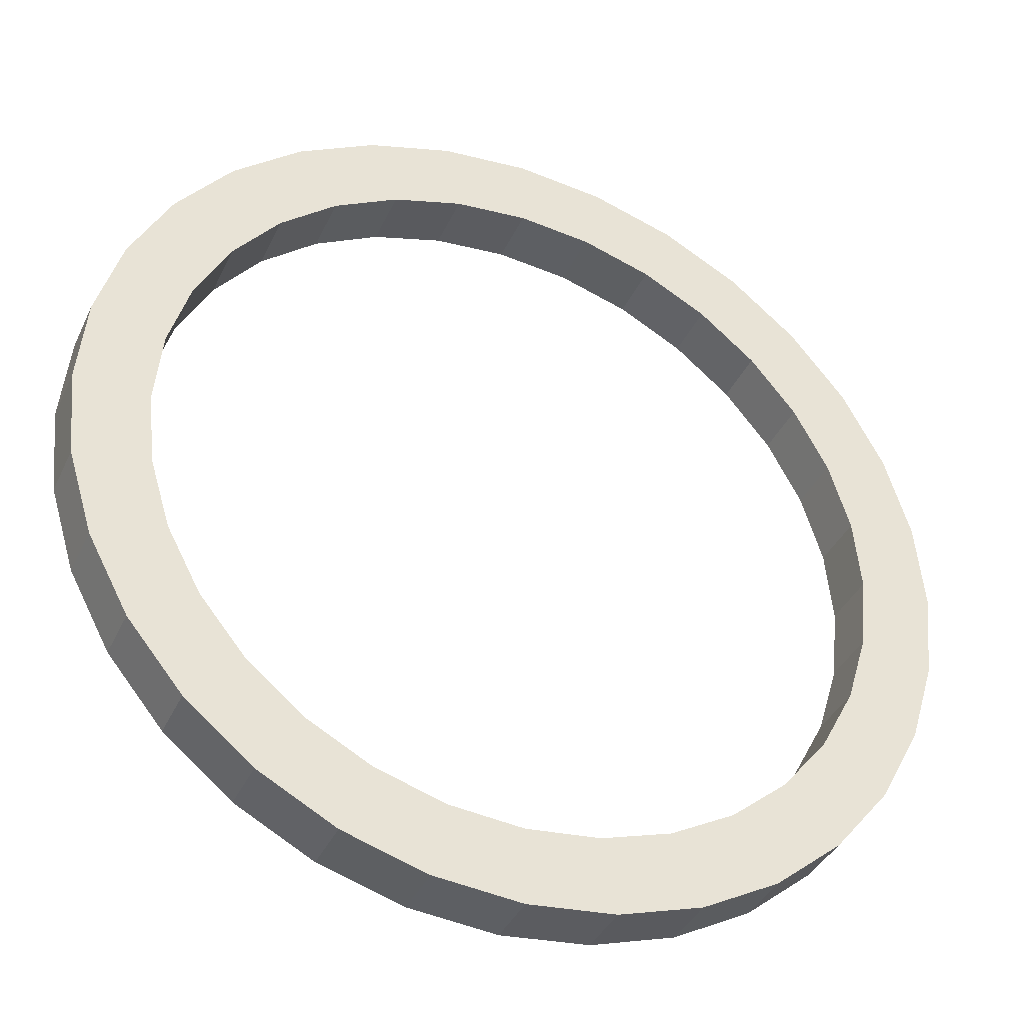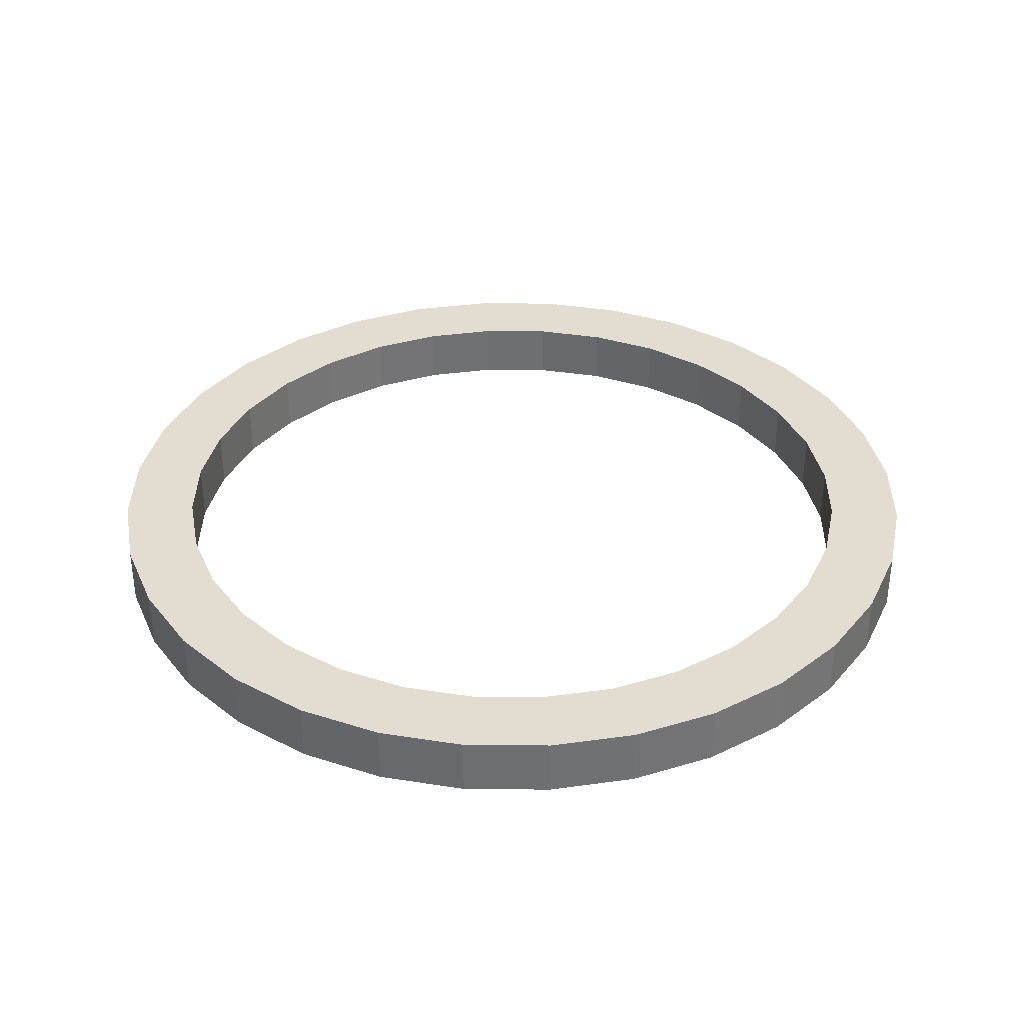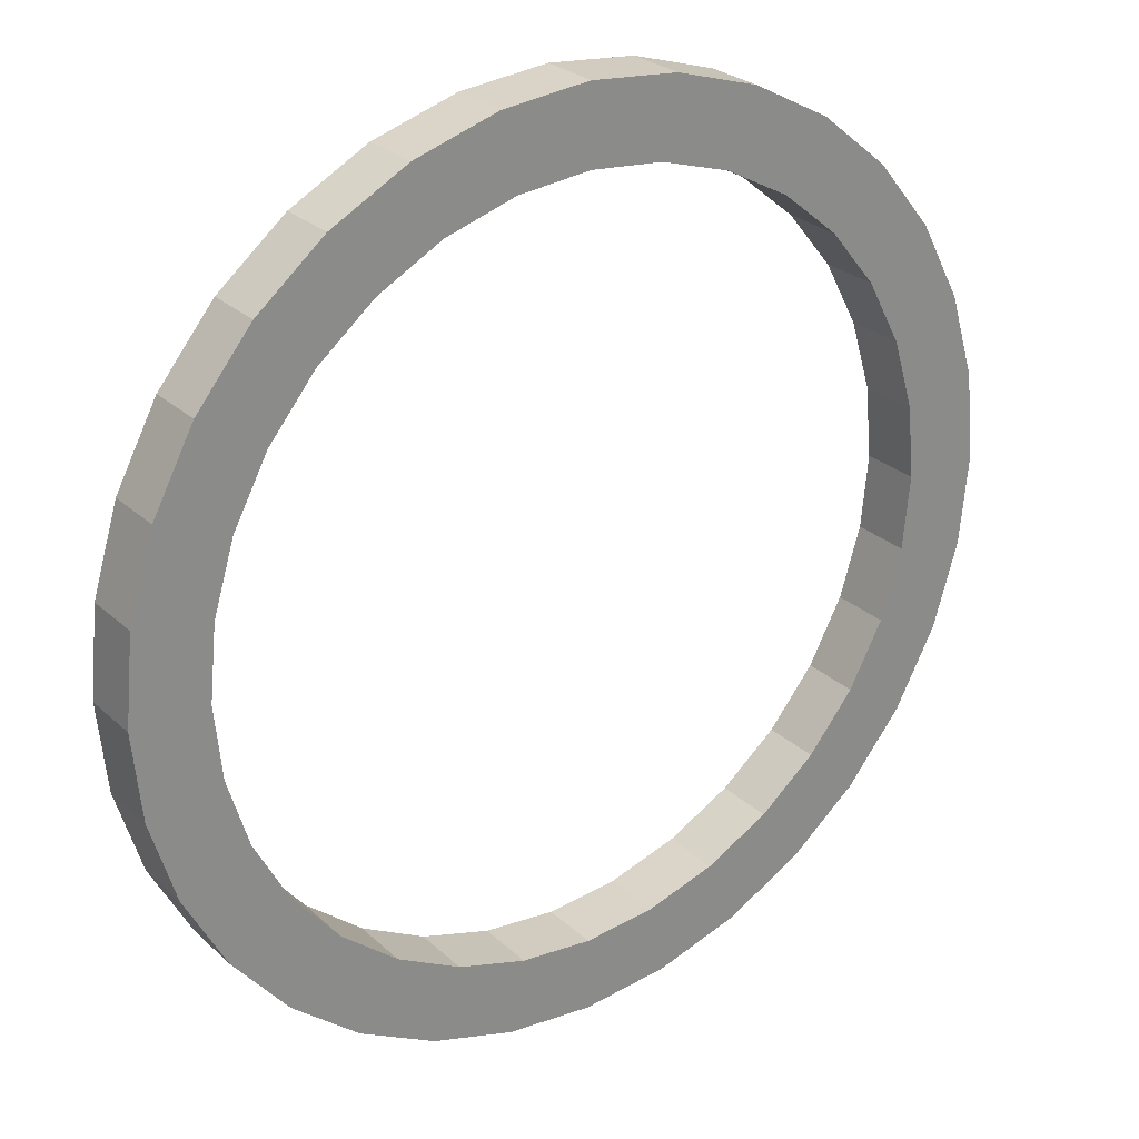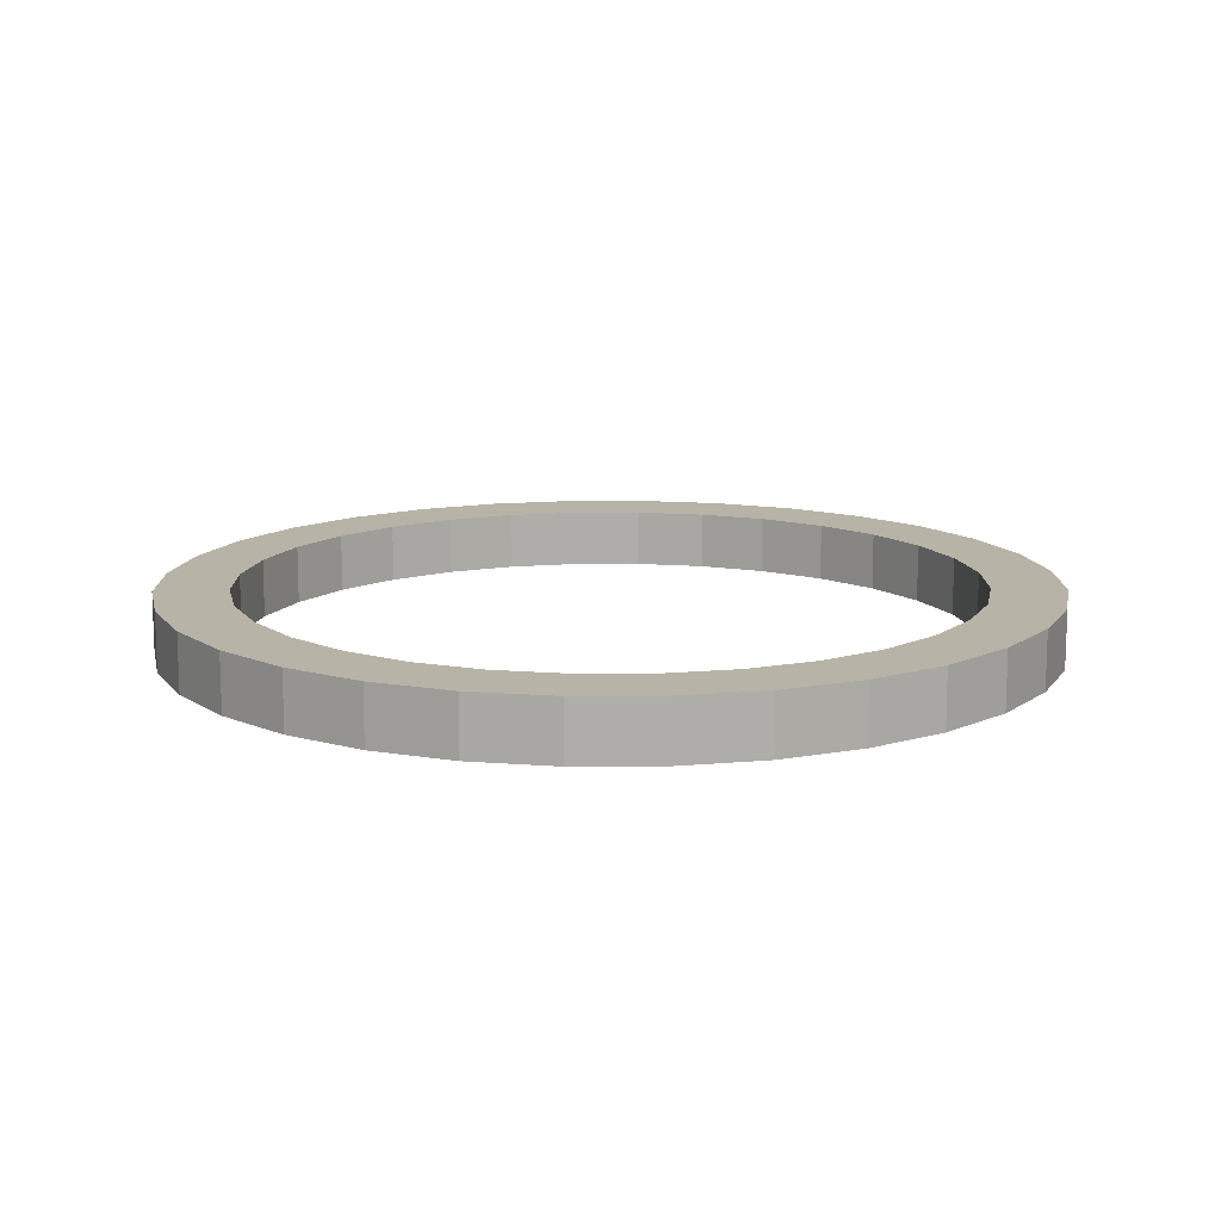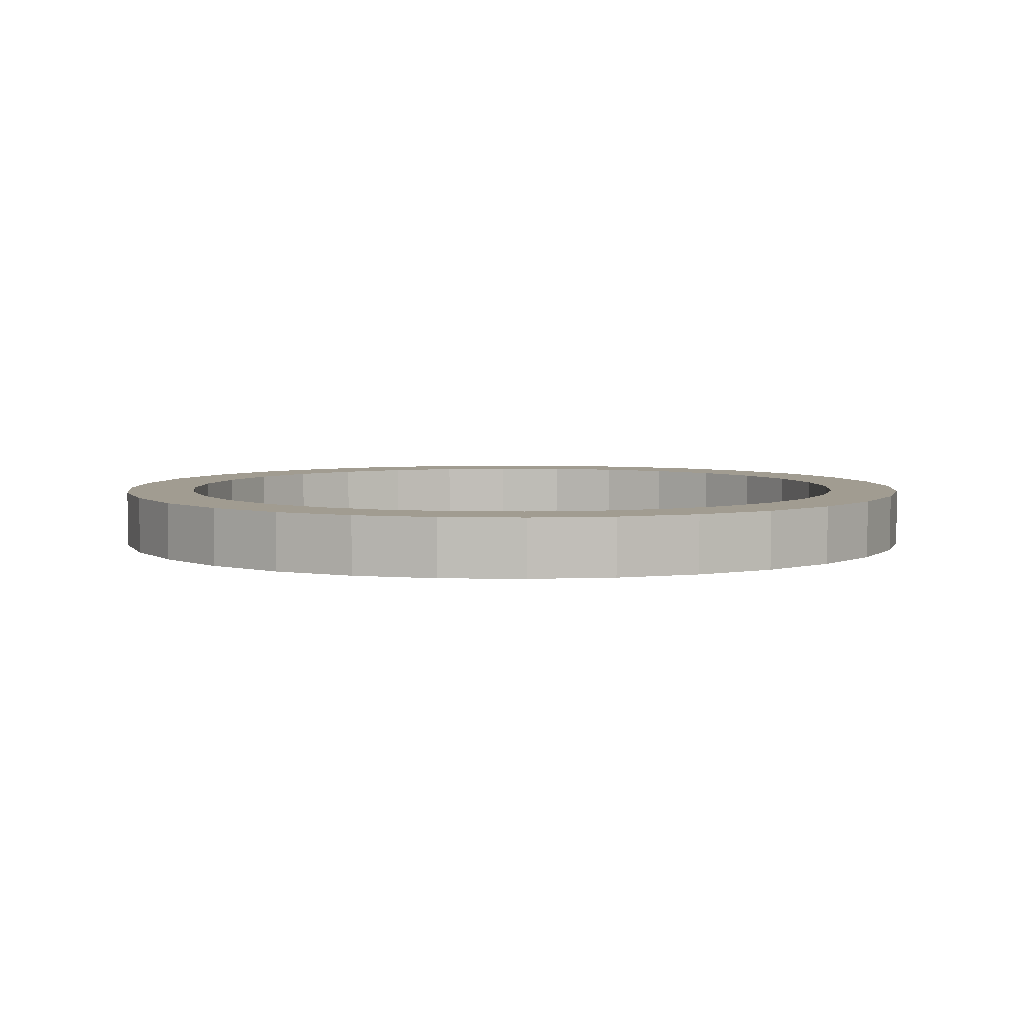
<metadata>
{"format":"obj","ext":"obj","renderer":"f3d","projection":"perspective","resolution":1024,"background":"white","views":[{"elev":-38.1,"azim":157.0,"up":"+Y"},{"elev":35.3,"azim":141.3,"up":"+Z"},{"elev":26.6,"azim":144.3,"up":"+Y"},{"elev":12.8,"azim":139.9,"up":"+Z"},{"elev":4.5,"azim":43.1,"up":"+Z"}]}
</metadata>
<code>
g pb_Mesh-3654396
v -3 0 -0.2
v -2.942 0.5853 -0.2
v -3 0 0.2
v -2.942 0.5853 0.2
v -2.452 0.4877 -0.2
v -2.5 0 -0.2
v -2.452 0.4877 0.2
v -2.5 0 0.2
v -2.942 0.5853 -0.2
v -2.772 1.148 -0.2
v -2.942 0.5853 0.2
v -2.772 1.148 0.2
v -2.31 0.9567 -0.2
v -2.452 0.4877 -0.2
v -2.31 0.9567 0.2
v -2.452 0.4877 0.2
v -2.772 1.148 -0.2
v -2.494 1.667 -0.2
v -2.772 1.148 0.2
v -2.494 1.667 0.2
v -2.079 1.389 -0.2
v -2.31 0.9567 -0.2
v -2.079 1.389 0.2
v -2.31 0.9567 0.2
v -2.494 1.667 -0.2
v -2.121 2.121 -0.2
v -2.494 1.667 0.2
v -2.121 2.121 0.2
v -1.768 1.768 -0.2
v -2.079 1.389 -0.2
v -1.768 1.768 0.2
v -2.079 1.389 0.2
v -2.121 2.121 -0.2
v -1.667 2.494 -0.2
v -2.121 2.121 0.2
v -1.667 2.494 0.2
v -1.389 2.079 -0.2
v -1.768 1.768 -0.2
v -1.389 2.079 0.2
v -1.768 1.768 0.2
v -1.667 2.494 -0.2
v -1.148 2.772 -0.2
v -1.667 2.494 0.2
v -1.148 2.772 0.2
v -0.9567 2.31 -0.2
v -1.389 2.079 -0.2
v -0.9567 2.31 0.2
v -1.389 2.079 0.2
v -1.148 2.772 -0.2
v -0.5853 2.942 -0.2
v -1.148 2.772 0.2
v -0.5853 2.942 0.2
v -0.4877 2.452 -0.2
v -0.9567 2.31 -0.2
v -0.4877 2.452 0.2
v -0.9567 2.31 0.2
v -0.5853 2.942 -0.2
v 2.384e-07 3 -0.2
v -0.5853 2.942 0.2
v 2.384e-07 3 0.2
v -0 2.5 -0.2
v -0.4877 2.452 -0.2
v -0 2.5 0.2
v -0.4877 2.452 0.2
v 2.384e-07 3 -0.2
v 0.5853 2.942 -0.2
v 2.384e-07 3 0.2
v 0.5853 2.942 0.2
v 0.4877 2.452 -0.2
v -0 2.5 -0.2
v 0.4877 2.452 0.2
v -0 2.5 0.2
v 0.5853 2.942 -0.2
v 1.148 2.772 -0.2
v 0.5853 2.942 0.2
v 1.148 2.772 0.2
v 0.9567 2.31 -0.2
v 0.4877 2.452 -0.2
v 0.9567 2.31 0.2
v 0.4877 2.452 0.2
v 1.148 2.772 -0.2
v 1.667 2.494 -0.2
v 1.148 2.772 0.2
v 1.667 2.494 0.2
v 1.389 2.079 -0.2
v 0.9567 2.31 -0.2
v 1.389 2.079 0.2
v 0.9567 2.31 0.2
v 1.667 2.494 -0.2
v 2.121 2.121 -0.2
v 1.667 2.494 0.2
v 2.121 2.121 0.2
v 1.768 1.768 -0.2
v 1.389 2.079 -0.2
v 1.768 1.768 0.2
v 1.389 2.079 0.2
v 2.121 2.121 -0.2
v 2.494 1.667 -0.2
v 2.121 2.121 0.2
v 2.494 1.667 0.2
v 2.079 1.389 -0.2
v 1.768 1.768 -0.2
v 2.079 1.389 0.2
v 1.768 1.768 0.2
v 2.494 1.667 -0.2
v 2.772 1.148 -0.2
v 2.494 1.667 0.2
v 2.772 1.148 0.2
v 2.31 0.9567 -0.2
v 2.079 1.389 -0.2
v 2.31 0.9567 0.2
v 2.079 1.389 0.2
v 2.772 1.148 -0.2
v 2.942 0.5853 -0.2
v 2.772 1.148 0.2
v 2.942 0.5853 0.2
v 2.452 0.4877 -0.2
v 2.31 0.9567 -0.2
v 2.452 0.4877 0.2
v 2.31 0.9567 0.2
v 2.942 0.5853 -0.2
v 3 -2.623e-07 -0.2
v 2.942 0.5853 0.2
v 3 -2.623e-07 0.2
v 2.5 -2.186e-07 -0.2
v 2.452 0.4877 -0.2
v 2.5 -2.186e-07 0.2
v 2.452 0.4877 0.2
v 3 -2.623e-07 -0.2
v 2.942 -0.5853 -0.2
v 3 -2.623e-07 0.2
v 2.942 -0.5853 0.2
v 2.452 -0.4877 -0.2
v 2.5 -2.186e-07 -0.2
v 2.452 -0.4877 0.2
v 2.5 -2.186e-07 0.2
v 2.942 -0.5853 -0.2
v 2.772 -1.148 -0.2
v 2.942 -0.5853 0.2
v 2.772 -1.148 0.2
v 2.31 -0.9567 -0.2
v 2.452 -0.4877 -0.2
v 2.31 -0.9567 0.2
v 2.452 -0.4877 0.2
v 2.772 -1.148 -0.2
v 2.494 -1.667 -0.2
v 2.772 -1.148 0.2
v 2.494 -1.667 0.2
v 2.079 -1.389 -0.2
v 2.31 -0.9567 -0.2
v 2.079 -1.389 0.2
v 2.31 -0.9567 0.2
v 2.494 -1.667 -0.2
v 2.121 -2.121 -0.2
v 2.494 -1.667 0.2
v 2.121 -2.121 0.2
v 1.768 -1.768 -0.2
v 2.079 -1.389 -0.2
v 1.768 -1.768 0.2
v 2.079 -1.389 0.2
v 2.121 -2.121 -0.2
v 1.667 -2.494 -0.2
v 2.121 -2.121 0.2
v 1.667 -2.494 0.2
v 1.389 -2.079 -0.2
v 1.768 -1.768 -0.2
v 1.389 -2.079 0.2
v 1.768 -1.768 0.2
v 1.667 -2.494 -0.2
v 1.148 -2.772 -0.2
v 1.667 -2.494 0.2
v 1.148 -2.772 0.2
v 0.9567 -2.31 -0.2
v 1.389 -2.079 -0.2
v 0.9567 -2.31 0.2
v 1.389 -2.079 0.2
v 1.148 -2.772 -0.2
v 0.5853 -2.942 -0.2
v 1.148 -2.772 0.2
v 0.5853 -2.942 0.2
v 0.4877 -2.452 -0.2
v 0.9567 -2.31 -0.2
v 0.4877 -2.452 0.2
v 0.9567 -2.31 0.2
v 0.5853 -2.942 -0.2
v -0 -3 -0.2
v 0.5853 -2.942 0.2
v -0 -3 0.2
v -0 -2.5 -0.2
v 0.4877 -2.452 -0.2
v -0 -2.5 0.2
v 0.4877 -2.452 0.2
v -0 -3 -0.2
v -0.5853 -2.942 -0.2
v -0 -3 0.2
v -0.5853 -2.942 0.2
v -0.4877 -2.452 -0.2
v -0 -2.5 -0.2
v -0.4877 -2.452 0.2
v -0 -2.5 0.2
v -0.5853 -2.942 -0.2
v -1.148 -2.772 -0.2
v -0.5853 -2.942 0.2
v -1.148 -2.772 0.2
v -0.9567 -2.31 -0.2
v -0.4877 -2.452 -0.2
v -0.9567 -2.31 0.2
v -0.4877 -2.452 0.2
v -1.148 -2.772 -0.2
v -1.667 -2.494 -0.2
v -1.148 -2.772 0.2
v -1.667 -2.494 0.2
v -1.389 -2.079 -0.2
v -0.9567 -2.31 -0.2
v -1.389 -2.079 0.2
v -0.9567 -2.31 0.2
v -1.667 -2.494 -0.2
v -2.121 -2.121 -0.2
v -1.667 -2.494 0.2
v -2.121 -2.121 0.2
v -1.768 -1.768 -0.2
v -1.389 -2.079 -0.2
v -1.768 -1.768 0.2
v -1.389 -2.079 0.2
v -2.121 -2.121 -0.2
v -2.494 -1.667 -0.2
v -2.121 -2.121 0.2
v -2.494 -1.667 0.2
v -2.079 -1.389 -0.2
v -1.768 -1.768 -0.2
v -2.079 -1.389 0.2
v -1.768 -1.768 0.2
v -2.494 -1.667 -0.2
v -2.772 -1.148 -0.2
v -2.494 -1.667 0.2
v -2.772 -1.148 0.2
v -2.31 -0.9567 -0.2
v -2.079 -1.389 -0.2
v -2.31 -0.9567 0.2
v -2.079 -1.389 0.2
v -2.772 -1.148 -0.2
v -2.942 -0.5853 -0.2
v -2.772 -1.148 0.2
v -2.942 -0.5853 0.2
v -2.452 -0.4877 -0.2
v -2.31 -0.9567 -0.2
v -2.452 -0.4877 0.2
v -2.31 -0.9567 0.2
v -2.942 -0.5853 -0.2
v -3 5.245e-07 -0.2
v -2.942 -0.5853 0.2
v -3 5.245e-07 0.2
v -2.5 4.371e-07 -0.2
v -2.452 -0.4877 -0.2
v -2.5 4.371e-07 0.2
v -2.452 -0.4877 0.2
v -3 0 0.2
v -2.942 0.5853 0.2
v -2.5 0 0.2
v -2.452 0.4877 0.2
v -2.942 0.5853 -0.2
v -3 0 -0.2
v -2.452 0.4877 -0.2
v -2.5 0 -0.2
v -2.772 1.148 0.2
v -2.31 0.9567 0.2
v -2.772 1.148 -0.2
v -2.31 0.9567 -0.2
v -2.494 1.667 0.2
v -2.079 1.389 0.2
v -2.494 1.667 -0.2
v -2.079 1.389 -0.2
v -2.121 2.121 0.2
v -1.768 1.768 0.2
v -2.121 2.121 -0.2
v -1.768 1.768 -0.2
v -1.667 2.494 0.2
v -1.389 2.079 0.2
v -1.667 2.494 -0.2
v -1.389 2.079 -0.2
v -1.148 2.772 0.2
v -0.9567 2.31 0.2
v -1.148 2.772 -0.2
v -0.9567 2.31 -0.2
v -0.5853 2.942 0.2
v -0.4877 2.452 0.2
v -0.5853 2.942 -0.2
v -0.4877 2.452 -0.2
v 2.384e-07 3 0.2
v -0 2.5 0.2
v 2.384e-07 3 -0.2
v -0 2.5 -0.2
v 0.5853 2.942 0.2
v 0.4877 2.452 0.2
v 0.5853 2.942 -0.2
v 0.4877 2.452 -0.2
v 1.148 2.772 0.2
v 0.9567 2.31 0.2
v 1.148 2.772 -0.2
v 0.9567 2.31 -0.2
v 1.667 2.494 0.2
v 1.389 2.079 0.2
v 1.667 2.494 -0.2
v 1.389 2.079 -0.2
v 2.121 2.121 0.2
v 1.768 1.768 0.2
v 2.121 2.121 -0.2
v 1.768 1.768 -0.2
v 2.494 1.667 0.2
v 2.079 1.389 0.2
v 2.494 1.667 -0.2
v 2.079 1.389 -0.2
v 2.772 1.148 0.2
v 2.31 0.9567 0.2
v 2.772 1.148 -0.2
v 2.31 0.9567 -0.2
v 2.942 0.5853 0.2
v 2.452 0.4877 0.2
v 2.942 0.5853 -0.2
v 2.452 0.4877 -0.2
v 3 -2.623e-07 0.2
v 2.5 -2.186e-07 0.2
v 3 -2.623e-07 -0.2
v 2.5 -2.186e-07 -0.2
v 2.942 -0.5853 0.2
v 2.452 -0.4877 0.2
v 2.942 -0.5853 -0.2
v 2.452 -0.4877 -0.2
v 2.772 -1.148 0.2
v 2.31 -0.9567 0.2
v 2.772 -1.148 -0.2
v 2.31 -0.9567 -0.2
v 2.494 -1.667 0.2
v 2.079 -1.389 0.2
v 2.494 -1.667 -0.2
v 2.079 -1.389 -0.2
v 2.121 -2.121 0.2
v 1.768 -1.768 0.2
v 2.121 -2.121 -0.2
v 1.768 -1.768 -0.2
v 1.667 -2.494 0.2
v 1.389 -2.079 0.2
v 1.667 -2.494 -0.2
v 1.389 -2.079 -0.2
v 1.148 -2.772 0.2
v 0.9567 -2.31 0.2
v 1.148 -2.772 -0.2
v 0.9567 -2.31 -0.2
v 0.5853 -2.942 0.2
v 0.4877 -2.452 0.2
v 0.5853 -2.942 -0.2
v 0.4877 -2.452 -0.2
v -0 -3 0.2
v -0 -2.5 0.2
v -0 -3 -0.2
v -0 -2.5 -0.2
v -0.5853 -2.942 0.2
v -0.4877 -2.452 0.2
v -0.5853 -2.942 -0.2
v -0.4877 -2.452 -0.2
v -1.148 -2.772 0.2
v -0.9567 -2.31 0.2
v -1.148 -2.772 -0.2
v -0.9567 -2.31 -0.2
v -1.667 -2.494 0.2
v -1.389 -2.079 0.2
v -1.667 -2.494 -0.2
v -1.389 -2.079 -0.2
v -2.121 -2.121 0.2
v -1.768 -1.768 0.2
v -2.121 -2.121 -0.2
v -1.768 -1.768 -0.2
v -2.494 -1.667 0.2
v -2.079 -1.389 0.2
v -2.494 -1.667 -0.2
v -2.079 -1.389 -0.2
v -2.772 -1.148 0.2
v -2.31 -0.9567 0.2
v -2.772 -1.148 -0.2
v -2.31 -0.9567 -0.2
v -2.942 -0.5853 0.2
v -2.452 -0.4877 0.2
v -2.942 -0.5853 -0.2
v -2.452 -0.4877 -0.2
g pb_Mesh-3654396_0
f 3 2 1
f 3 4 2
f 7 6 5
f 7 8 6
f 11 10 9
f 11 12 10
f 15 14 13
f 15 16 14
f 19 18 17
f 19 20 18
f 23 22 21
f 23 24 22
f 27 26 25
f 27 28 26
f 31 30 29
f 31 32 30
f 35 34 33
f 35 36 34
f 39 38 37
f 39 40 38
f 43 42 41
f 43 44 42
f 47 46 45
f 47 48 46
f 51 50 49
f 51 52 50
f 55 54 53
f 55 56 54
f 59 58 57
f 59 60 58
f 63 62 61
f 63 64 62
f 67 66 65
f 67 68 66
f 71 70 69
f 71 72 70
f 75 74 73
f 75 76 74
f 79 78 77
f 79 80 78
f 83 82 81
f 83 84 82
f 87 86 85
f 87 88 86
f 91 90 89
f 91 92 90
f 95 94 93
f 95 96 94
f 99 98 97
f 99 100 98
f 103 102 101
f 103 104 102
f 107 106 105
f 107 108 106
f 111 110 109
f 111 112 110
f 115 114 113
f 115 116 114
f 119 118 117
f 119 120 118
f 123 122 121
f 123 124 122
f 127 126 125
f 127 128 126
f 131 130 129
f 131 132 130
f 135 134 133
f 135 136 134
f 139 138 137
f 139 140 138
f 143 142 141
f 143 144 142
f 147 146 145
f 147 148 146
f 151 150 149
f 151 152 150
f 155 154 153
f 155 156 154
f 159 158 157
f 159 160 158
f 163 162 161
f 163 164 162
f 167 166 165
f 167 168 166
f 171 170 169
f 171 172 170
f 175 174 173
f 175 176 174
f 179 178 177
f 179 180 178
f 183 182 181
f 183 184 182
f 187 186 185
f 187 188 186
f 191 190 189
f 191 192 190
f 195 194 193
f 195 196 194
f 199 198 197
f 199 200 198
f 203 202 201
f 203 204 202
f 207 206 205
f 207 208 206
f 211 210 209
f 211 212 210
f 215 214 213
f 215 216 214
f 219 218 217
f 219 220 218
f 223 222 221
f 223 224 222
f 227 226 225
f 227 228 226
f 231 230 229
f 231 232 230
f 235 234 233
f 235 236 234
f 239 238 237
f 239 240 238
f 243 242 241
f 243 244 242
f 247 246 245
f 247 248 246
f 251 250 249
f 251 252 250
f 255 254 253
f 255 256 254
f 259 258 257
f 259 260 258
f 263 262 261
f 263 264 262
f 260 265 258
f 260 266 265
f 268 261 267
f 268 263 261
f 266 269 265
f 266 270 269
f 272 267 271
f 272 268 267
f 270 273 269
f 270 274 273
f 276 271 275
f 276 272 271
f 274 277 273
f 274 278 277
f 280 275 279
f 280 276 275
f 278 281 277
f 278 282 281
f 284 279 283
f 284 280 279
f 282 285 281
f 282 286 285
f 288 283 287
f 288 284 283
f 286 289 285
f 286 290 289
f 292 287 291
f 292 288 287
f 290 293 289
f 290 294 293
f 296 291 295
f 296 292 291
f 294 297 293
f 294 298 297
f 300 295 299
f 300 296 295
f 298 301 297
f 298 302 301
f 304 299 303
f 304 300 299
f 302 305 301
f 302 306 305
f 308 303 307
f 308 304 303
f 306 309 305
f 306 310 309
f 312 307 311
f 312 308 307
f 310 313 309
f 310 314 313
f 316 311 315
f 316 312 311
f 314 317 313
f 314 318 317
f 320 315 319
f 320 316 315
f 318 321 317
f 318 322 321
f 324 319 323
f 324 320 319
f 322 325 321
f 322 326 325
f 328 323 327
f 328 324 323
f 326 329 325
f 326 330 329
f 332 327 331
f 332 328 327
f 330 333 329
f 330 334 333
f 336 331 335
f 336 332 331
f 334 337 333
f 334 338 337
f 340 335 339
f 340 336 335
f 338 341 337
f 338 342 341
f 344 339 343
f 344 340 339
f 342 345 341
f 342 346 345
f 348 343 347
f 348 344 343
f 346 349 345
f 346 350 349
f 352 347 351
f 352 348 347
f 350 353 349
f 350 354 353
f 356 351 355
f 356 352 351
f 354 357 353
f 354 358 357
f 360 355 359
f 360 356 355
f 358 361 357
f 358 362 361
f 364 359 363
f 364 360 359
f 362 365 361
f 362 366 365
f 368 363 367
f 368 364 363
f 366 369 365
f 366 370 369
f 372 367 371
f 372 368 367
f 370 373 369
f 370 374 373
f 376 371 375
f 376 372 371
f 374 377 373
f 374 378 377
f 380 375 379
f 380 376 375
f 378 381 377
f 378 382 381
f 384 379 383
f 384 380 379
f 382 257 381
f 382 259 257
f 264 383 262
f 264 384 383

</code>
